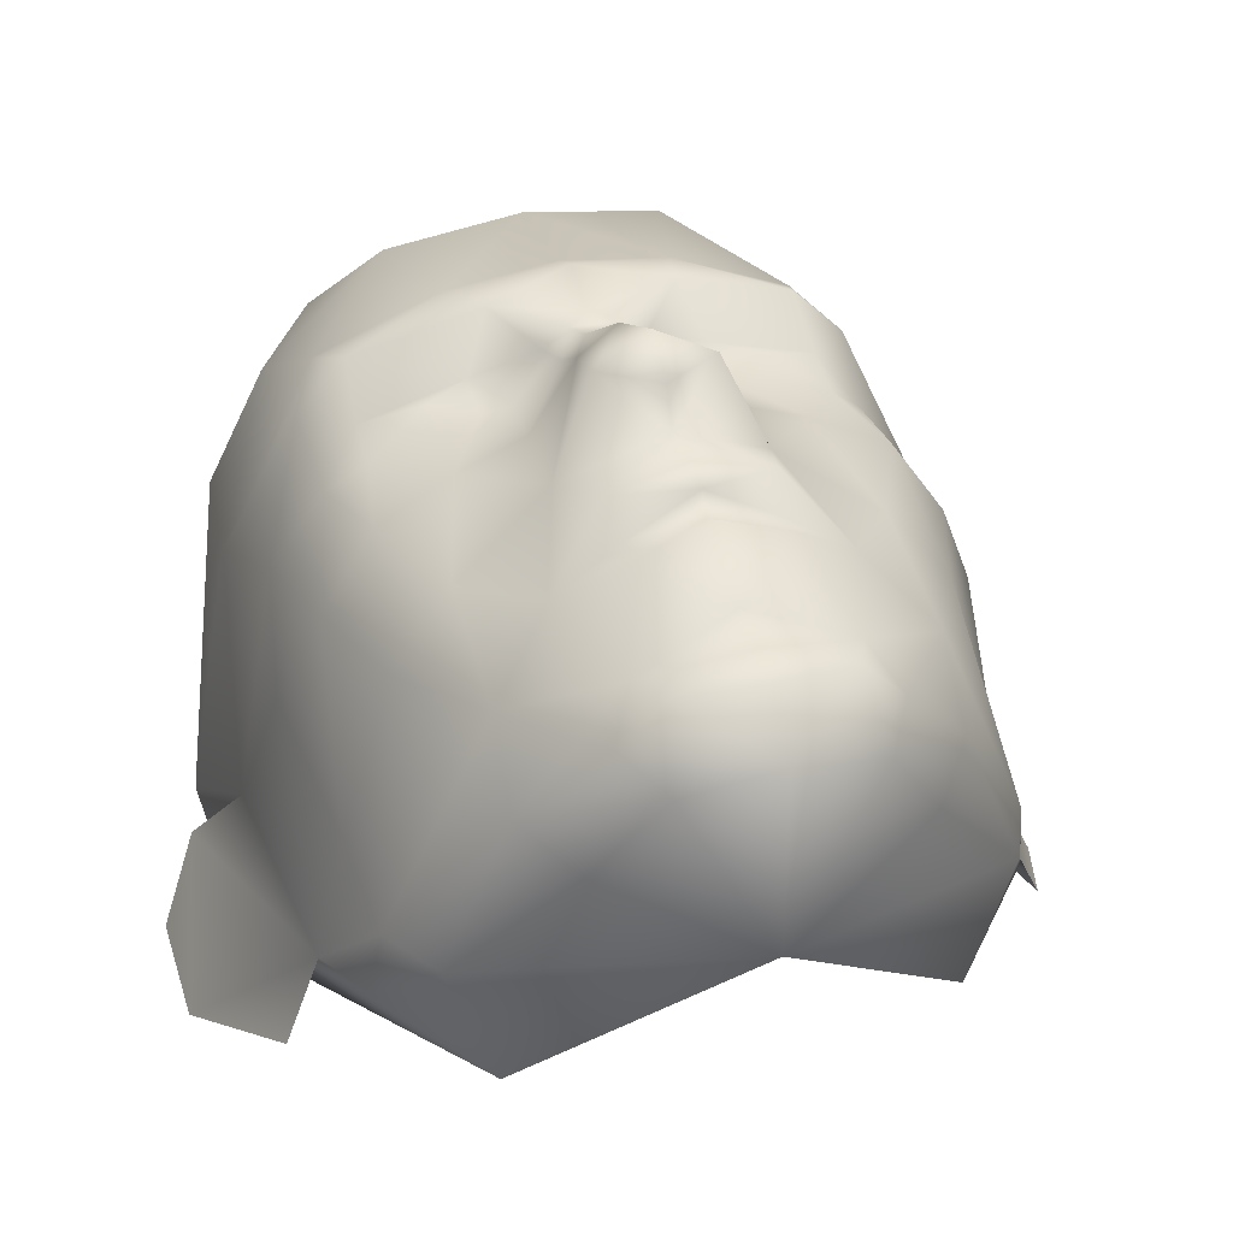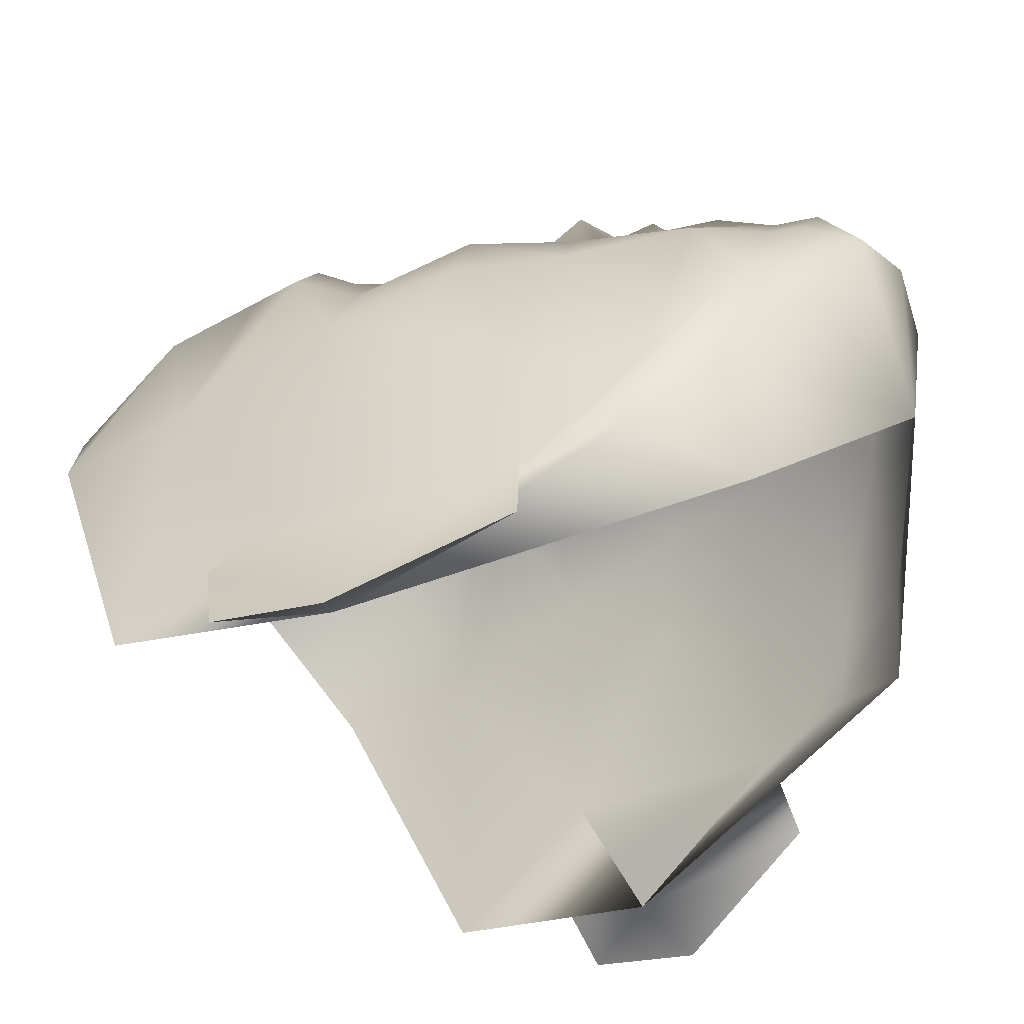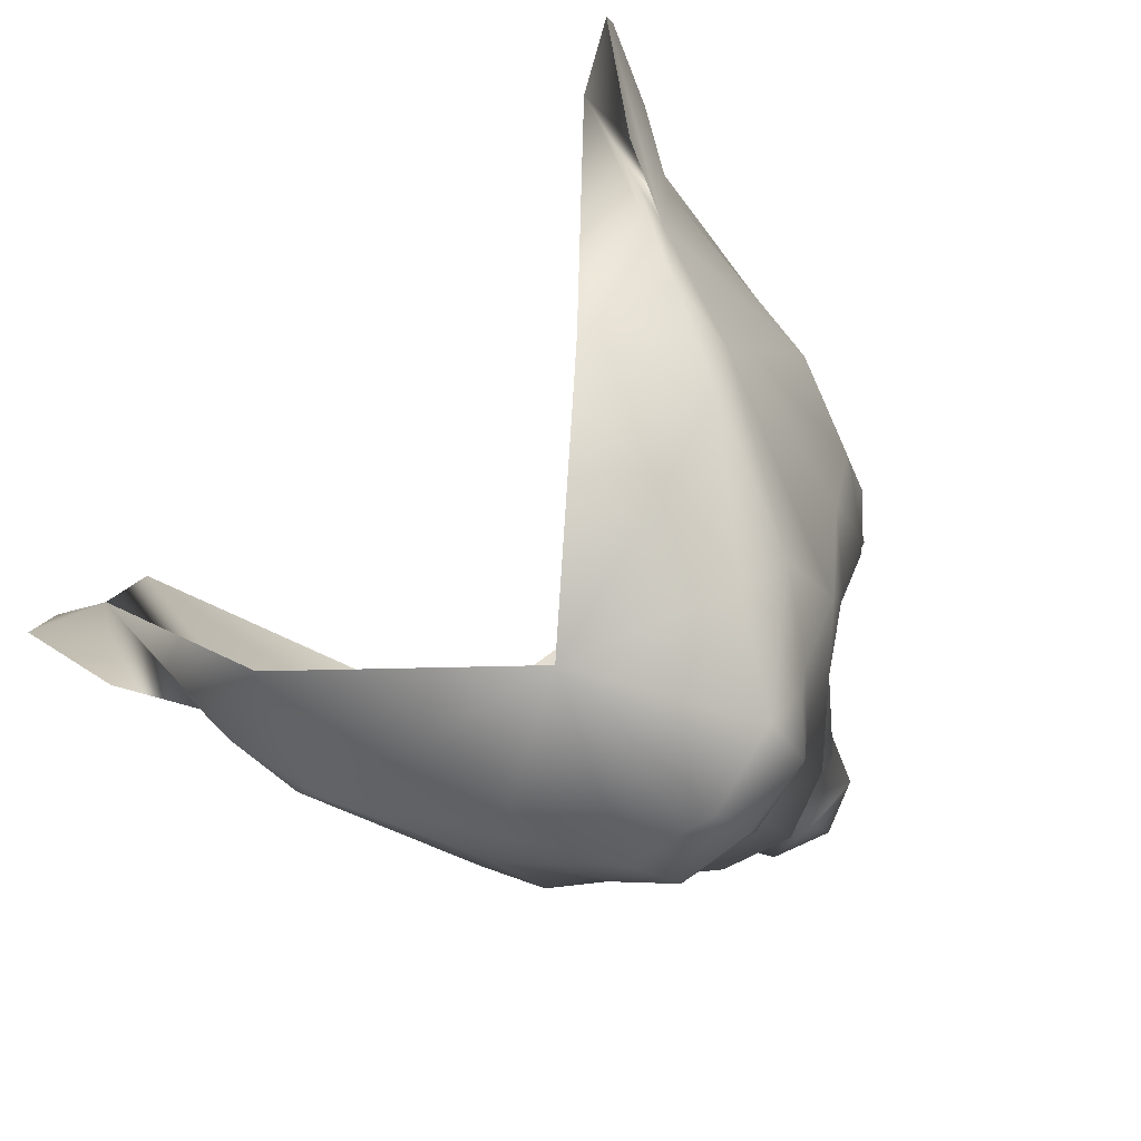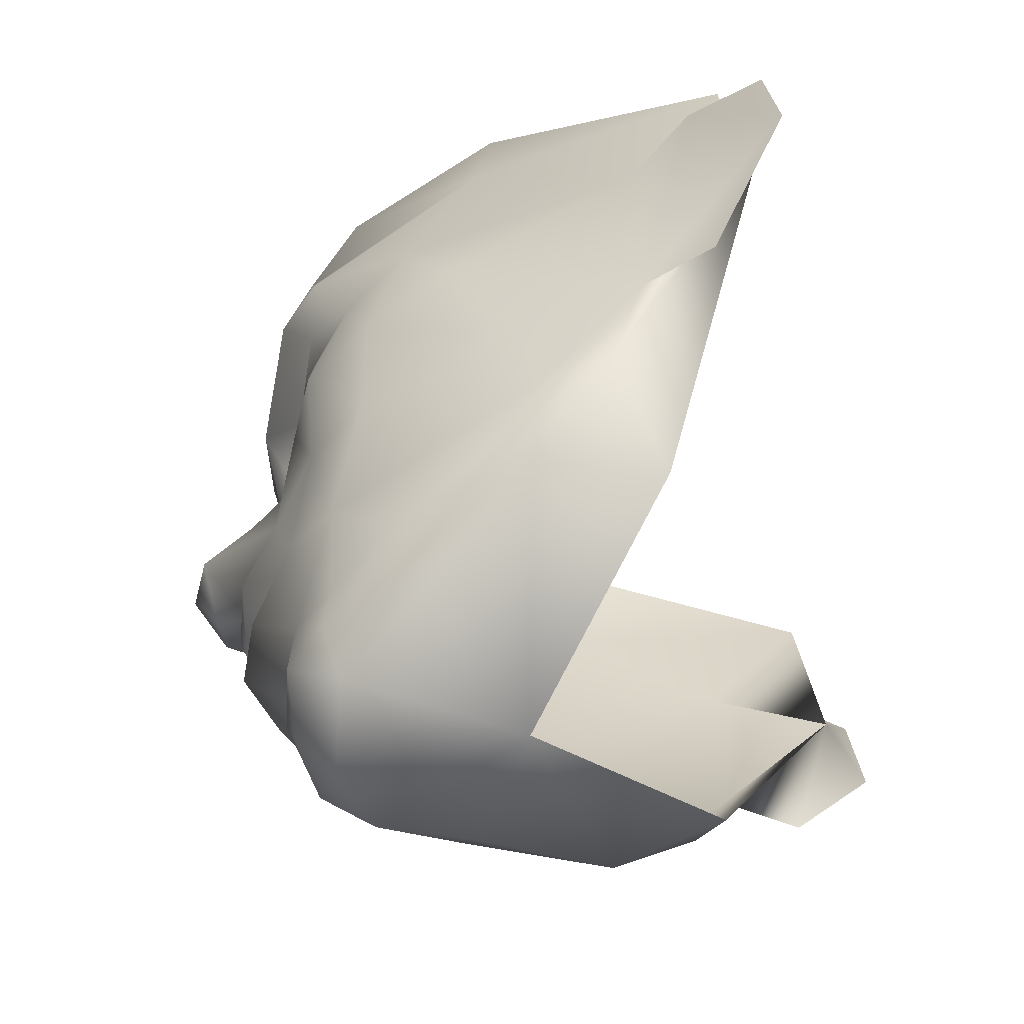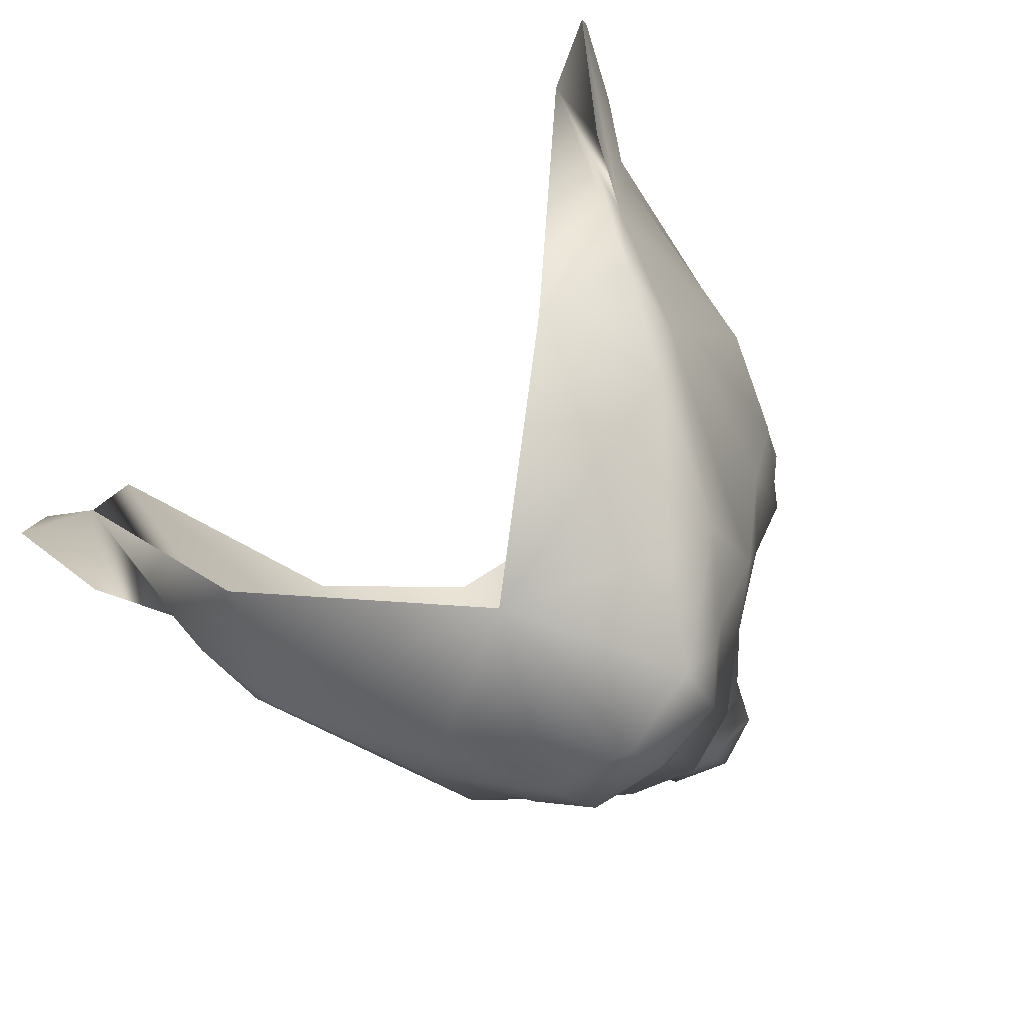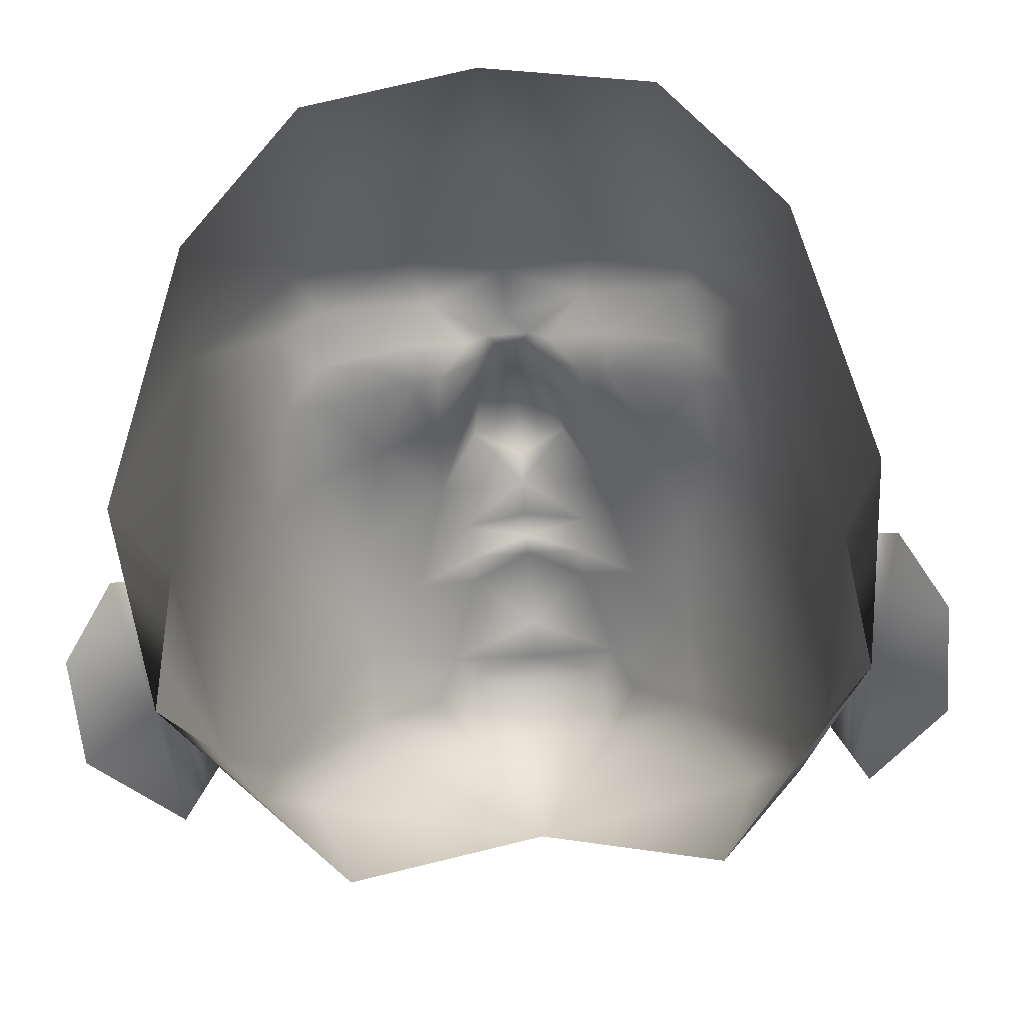
<metadata>
{"format":"obj","ext":"obj","renderer":"f3d","projection":"perspective","resolution":1024,"background":"white","views":[{"elev":35.5,"azim":-16.7,"up":"+Z"},{"elev":-33.7,"azim":-63.9,"up":"+Z"},{"elev":-78.3,"azim":-133.7,"up":"+Y"},{"elev":-61.4,"azim":99.8,"up":"+Y"},{"elev":-76.8,"azim":-137.9,"up":"+Y"},{"elev":-55.1,"azim":-175.5,"up":"+Z"}]}
</metadata>
<code>
g mesh00
v 3.853 -1.81 9.175
v 1.953 -3.013 10.23
v 2.796 -3.164 9.342
v 5.803 -1.382 4.586
v 6.002 -1.12 3.073
v 6.513 0.8486 2.348
v 5.114 -2.881 4.844
v 4.2 -2.995 2.3
v 0 -5.133 9.663
v 0 -5.097 5.788
v 1.798 -4.874 9.256
v 0 -2.531 10.9
v 1.327 -1.494 11.42
v 0 -1.49 11.9
v 1.489 -0.04039 11.74
v 0 0.983 12.05
v 0 -0.02967 12.11
v 2.65 -0.793 10.38
v 0 -4.139 10.58
v 1.589 -3.875 10.43
v 2.423 -3.765 9.547
v 5.989 0.6298 5.143
v -1.953 -3.013 10.23
v -2.796 -3.164 9.342
v -2.423 -3.765 9.547
v 0 -0.5659 11.91
v -1.489 -0.04039 11.74
v -1.303 -0.6178 11.2
v -2.65 -0.793 10.38
v -5.803 -1.382 4.586
v -4.995 0.5861 8.44
v -5.989 0.6298 5.143
v 3.888 -2.952 7.843
v 3.02 -4.122 7.374
v 0 1.3 12.81
v -1.094 1.895 12.88
v 1.922 1.517 11.06
v 1.094 1.895 12.88
v 0 2.117 13.38
v -1.327 -1.494 11.42
v 0 -0.8016 11.5
v 1.303 -0.6178 11.2
v -3.853 -1.81 9.175
v -3.888 -2.952 7.843
v -6.513 0.8486 2.348
v -6.002 -1.12 3.073
v -5.114 -2.881 4.844
v -4.2 -2.995 2.3
v -1.922 1.517 11.06
v 0 -3.507 10.81
v -1.589 -3.875 10.43
v -1.798 -4.874 9.256
v -3.02 -4.122 7.374
v 4.995 0.5861 8.44
f 1 2 3
f 4 5 6
f 7 8 5
f 9 10 11
f 12 13 14
f 15 16 17
f 2 1 18
f 19 9 20
f 20 9 11
f 20 11 21
f 4 6 22
f 23 24 25
f 26 27 28
f 28 27 29
f 30 31 32
f 5 4 7
f 7 4 33
f 7 33 34
f 35 36 16
f 15 37 16
f 16 37 38
f 16 38 35
f 35 38 39
f 35 39 36
f 23 12 40
f 40 12 14
f 40 14 41
f 41 14 13
f 41 13 42
f 42 26 41
f 41 26 28
f 41 28 40
f 40 28 29
f 40 29 23
f 23 29 43
f 23 43 24
f 24 43 44
f 24 44 25
f 32 45 30
f 30 45 46
f 30 46 47
f 47 46 48
f 47 48 10
f 8 7 10
f 10 7 34
f 10 34 11
f 11 34 33
f 11 33 21
f 36 49 16
f 16 49 27
f 16 27 17
f 17 27 26
f 17 26 15
f 15 26 42
f 15 42 18
f 18 42 13
f 18 13 2
f 2 13 12
f 2 12 50
f 50 12 23
f 50 23 51
f 51 23 25
f 51 25 52
f 52 25 44
f 52 44 53
f 22 54 4
f 4 54 1
f 4 1 33
f 33 1 3
f 33 3 21
f 21 3 2
f 21 2 20
f 20 2 50
f 20 50 19
f 19 50 51
f 19 51 9
f 9 51 52
f 9 52 10
f 10 52 53
f 10 53 47
f 47 53 44
f 47 44 30
f 30 44 43
f 30 43 31
v 2.65 -0.793 10.38
v 1.922 1.517 11.06
v 1.489 -0.04039 11.74
v -7.826 6.798 0.8295
v -7.165 4.38 -0.318
v -8.591 6.159 -0.8442
v -5.047 5.443 9.045
v -5.204 6.841 9.845
v -6.102 5.526 7.561
v 6.002 -1.12 3.073
v 7.165 4.38 -0.318
v 6.513 0.8486 2.348
v 0 4.029 12.44
v 0.8149 3.799 12.02
v 0.29 5.172 11.62
v 6.102 5.526 7.561
v 6.928 5.775 2.348
v 6.467 8.775 5.897
v 7.256 0.5247 0.7515
v 8.577 3.765 -1.066
v 6.513 0.8486 2.348
v 6.928 5.775 2.348
v 7.826 6.798 0.8295
v 8.591 6.159 -0.8442
v 0 7.867 11.62
v 2.153 7.933 11.31
v 0 10.36 11.33
v 2.263 5.021 10.36
v 3.121 5.504 10.47
v 2.257 5.922 10.62
v 6.928 5.775 2.348
v 7.826 6.798 0.8295
v 7.165 4.38 -0.318
v 8.591 6.159 -0.8442
v 8.577 3.765 -1.066
v 7.256 0.5247 0.7515
v 6.513 0.8486 2.348
v 1.762 6.375 11.75
v 0.9767 5.542 11.22
v 1.62 5.088 10.46
v 3.836 0.8911 9.802
v 3.853 -1.81 9.175
v 4.995 0.5861 8.44
v -6.513 0.8486 2.348
v -8.577 3.765 -1.066
v -7.256 0.5247 0.7515
v -8.591 6.159 -0.8442
v -7.826 6.798 0.8295
v -6.928 5.775 2.348
v -4.2 -2.995 2.3
v -6.002 -1.12 3.073
v -7.165 4.38 -0.318
v -6.513 0.8486 2.348
v -2.263 5.021 10.36
v -1.62 5.088 10.46
v -2.257 5.922 10.62
v -6.928 5.775 2.348
v 1.094 1.895 12.88
v 0 2.117 13.38
v -1.094 1.895 12.88
v -6.513 0.8486 2.348
v -7.256 0.5247 0.7515
v -8.577 3.765 -1.066
v -4.309 5.871 10.07
v -4.31 4.983 9.765
v -3.121 5.504 10.47
v -2.153 7.933 11.31
v -2.718 10.42 10.93
v -4.626 8.195 10.16
v -5.273 9.883 9.054
v -6.467 8.775 5.897
v -1.489 -0.04039 11.74
v -1.922 1.517 11.06
v -2.65 -0.793 10.38
v -3.836 0.8911 9.802
v -3.853 -1.81 9.175
v -4.995 0.5861 8.44
v 4.2 -2.995 2.3
v -0.9767 5.542 11.22
v -1.762 6.375 11.75
v -4.22 6.918 10.83
v -0.8149 3.799 12.02
v -0.29 5.172 11.62
v 0.29 5.172 11.62
v 0.4882 5.478 11.62
v 5.047 5.443 9.045
v 5.204 6.841 9.845
v 4.626 8.195 10.16
v 5.273 9.883 9.054
v 2.718 10.42 10.93
v 0 13.5 9.104
v 3.763 13.22 8.401
v 6.194 11.65 5.616
v 7.392 9.099 0.06572
v 7.165 4.38 -0.318
v 6.513 0.8486 2.348
v 6.516 3.232 6.378
v 5.989 0.6298 5.143
v 5.717 2.763 8.311
v 4.689 2.905 9.834
v 3.194 3.164 10.49
v 1.815 3.422 10.84
v 0.7483 5.068 11.23
v 0.4882 5.478 11.62
v 4.31 4.983 9.765
v 4.309 5.871 10.07
v 4.22 6.918 10.83
v 0 7.044 11.99
v -6.516 3.232 6.378
v -5.989 0.6298 5.143
v -5.717 2.763 8.311
v -4.689 2.905 9.834
v -3.194 3.164 10.49
v -1.815 3.422 10.84
v -0.7483 5.068 11.23
v -0.4882 5.478 11.62
v 0 6.034 11.58
v -3.718 13.22 8.401
v -6.194 11.65 5.616
v -7.392 9.099 0.06572
v -6.928 5.775 2.348
v -7.165 4.38 -0.318
v -6.513 0.8486 2.348
f 55 56 57
f 58 59 60
f 61 62 63
f 64 65 66
f 67 68 69
f 70 71 72
f 73 74 75
f 76 75 77
f 77 75 74
f 77 74 78
f 79 80 81
f 82 83 84
f 85 86 87
f 87 86 88
f 88 89 87
f 87 89 90
f 87 90 91
f 92 93 84
f 84 93 94
f 84 94 82
f 56 55 95
f 95 55 96
f 95 96 97
f 98 99 100
f 101 99 102
f 102 99 98
f 102 98 103
f 104 105 106
f 106 105 107
f 108 109 110
f 59 58 111
f 56 68 112
f 112 68 67
f 112 67 113
f 113 67 114
f 115 116 59
f 59 116 117
f 59 117 60
f 62 61 118
f 118 61 119
f 118 119 120
f 121 122 123
f 123 122 124
f 123 124 125
f 126 127 128
f 128 127 129
f 128 129 130
f 130 129 131
f 65 64 132
f 109 133 110
f 110 133 134
f 110 134 135
f 127 114 136
f 136 114 67
f 136 67 137
f 137 67 138
f 137 138 139
f 140 70 141
f 141 70 72
f 141 72 142
f 142 72 143
f 142 143 144
f 145 144 146
f 146 144 143
f 146 143 147
f 147 143 72
f 147 72 148
f 148 72 71
f 148 71 149
f 119 108 120
f 120 108 110
f 120 110 118
f 118 110 135
f 118 135 62
f 150 151 152
f 152 151 153
f 152 153 97
f 97 153 154
f 97 154 95
f 95 154 155
f 95 155 56
f 56 155 156
f 56 156 68
f 68 156 157
f 68 157 69
f 69 157 158
f 82 159 83
f 83 159 160
f 83 160 84
f 84 160 161
f 84 161 92
f 92 161 80
f 92 80 162
f 162 80 79
f 162 79 121
f 121 79 81
f 121 81 122
f 163 164 165
f 165 164 131
f 165 131 166
f 166 131 129
f 166 129 167
f 167 129 127
f 167 127 168
f 168 127 136
f 168 136 169
f 169 136 137
f 169 137 170
f 170 137 139
f 170 139 171
f 171 134 170
f 170 134 133
f 170 133 169
f 169 133 109
f 169 109 168
f 168 109 108
f 168 108 167
f 167 108 119
f 167 119 166
f 166 119 61
f 166 61 165
f 165 61 63
f 165 63 163
f 159 140 160
f 160 140 141
f 160 141 161
f 161 141 142
f 161 142 80
f 80 142 144
f 80 144 81
f 81 144 145
f 81 145 122
f 122 145 172
f 122 172 124
f 124 172 173
f 124 173 125
f 125 173 174
f 125 174 175
f 175 174 176
f 150 71 151
f 151 71 70
f 151 70 153
f 153 70 140
f 153 140 154
f 154 140 159
f 154 159 155
f 155 159 82
f 155 82 156
f 156 82 94
f 156 94 157
f 157 94 93
f 157 93 158
f 158 93 92
f 158 92 171
f 171 92 162
f 171 162 134
f 134 162 121
f 134 121 135
f 135 121 123
f 135 123 62
f 62 123 125
f 62 125 63
f 63 125 175
f 63 175 163
f 163 175 177
f 163 177 164

</code>
